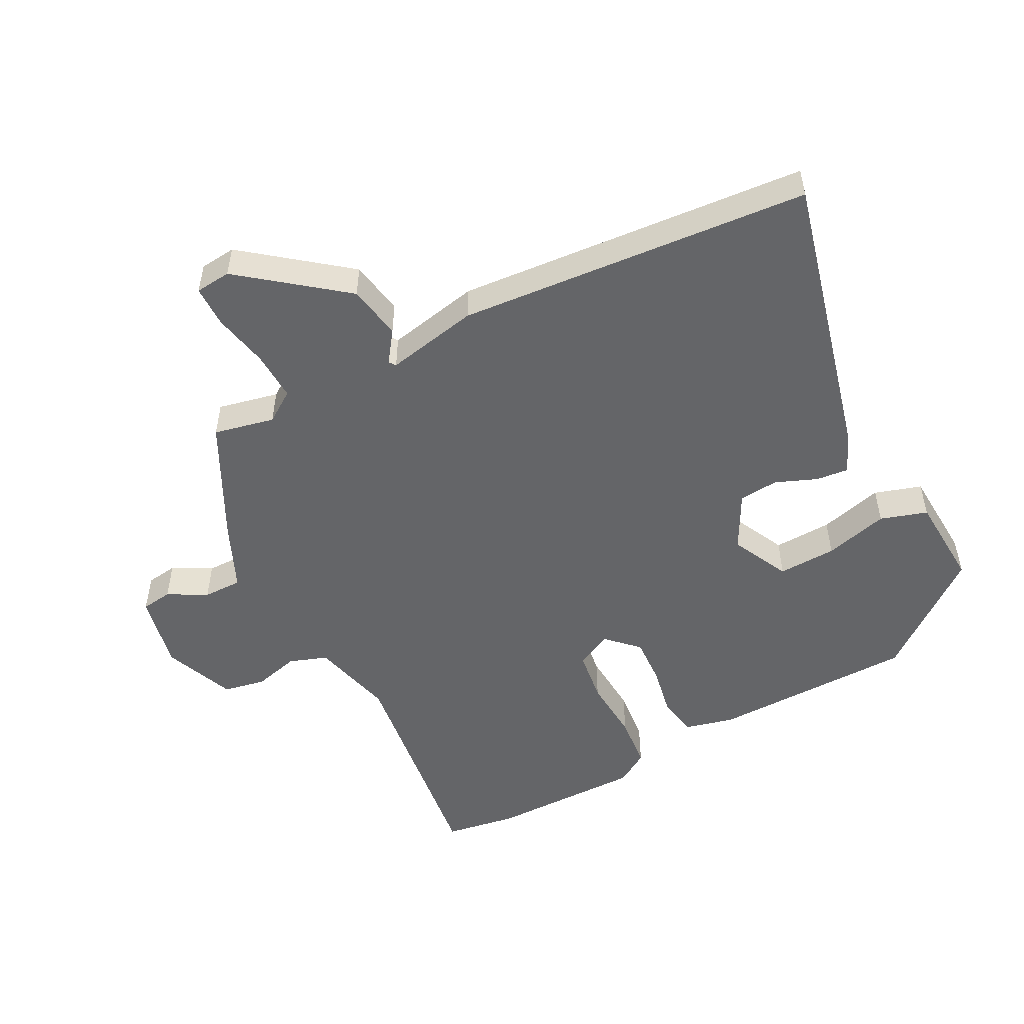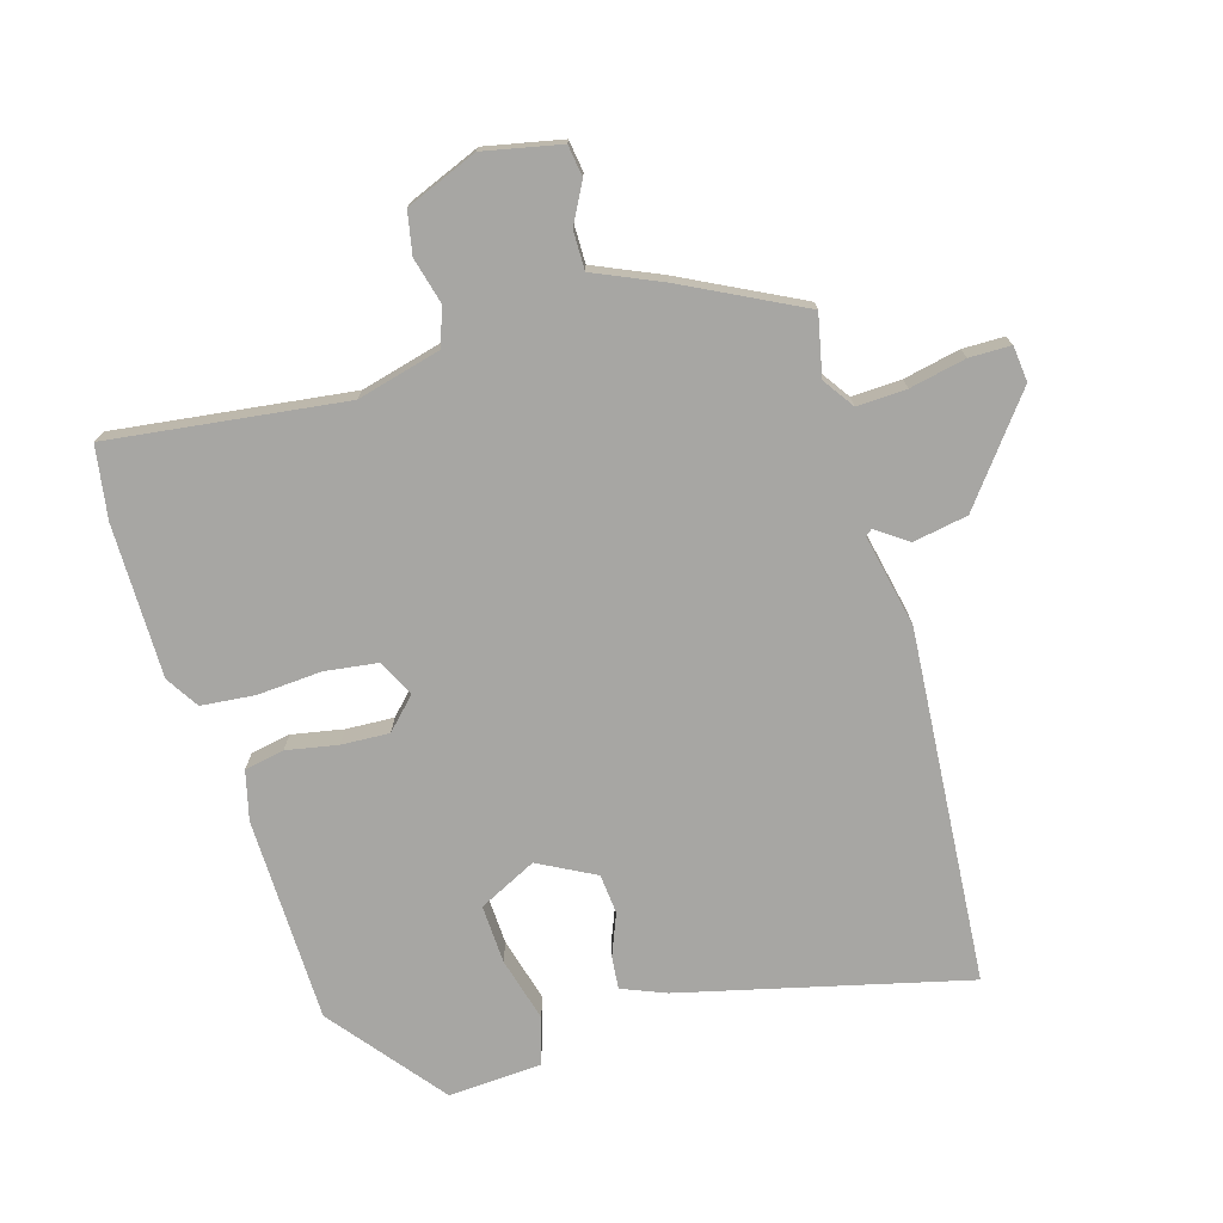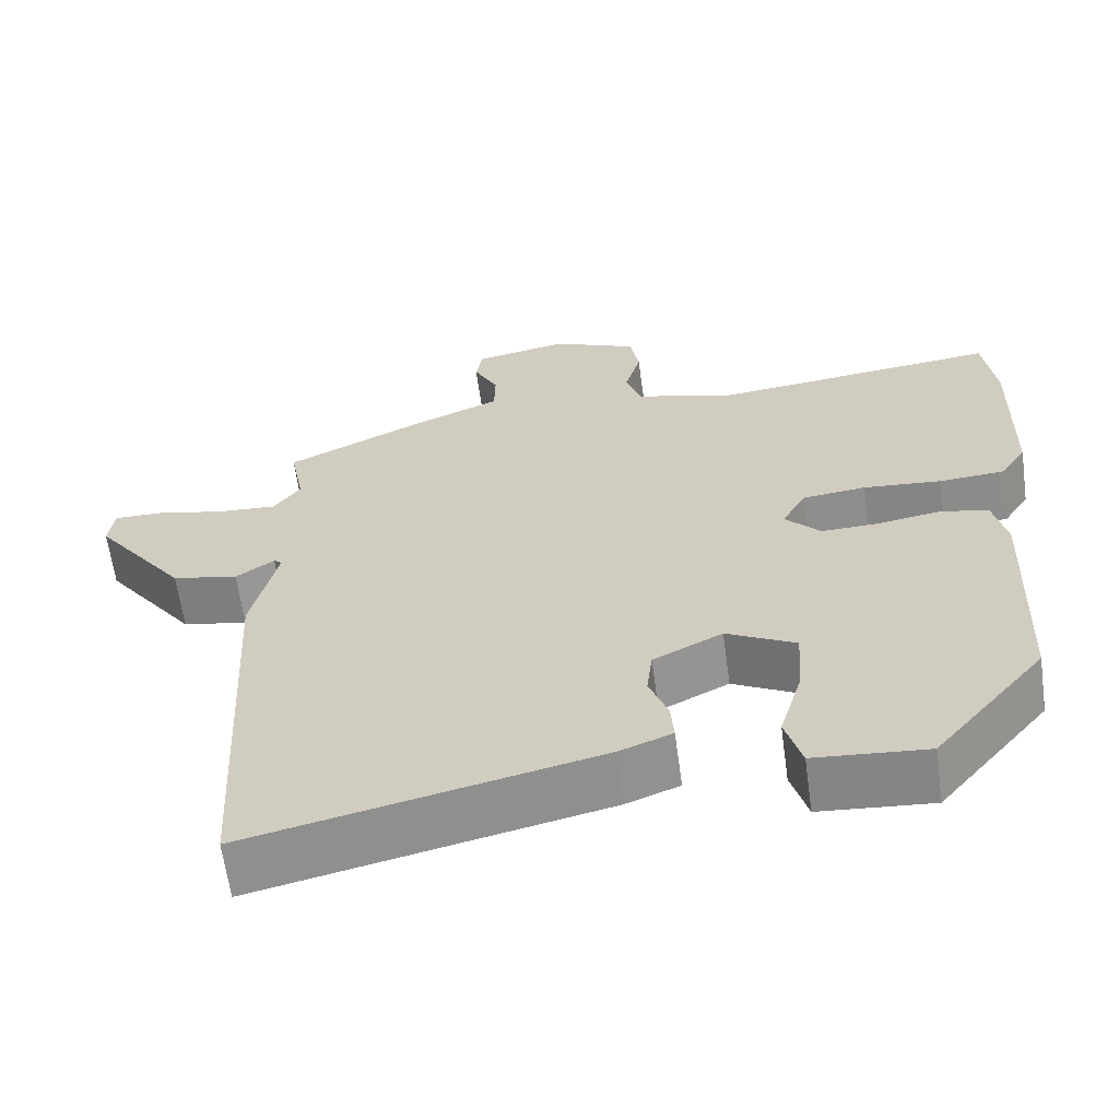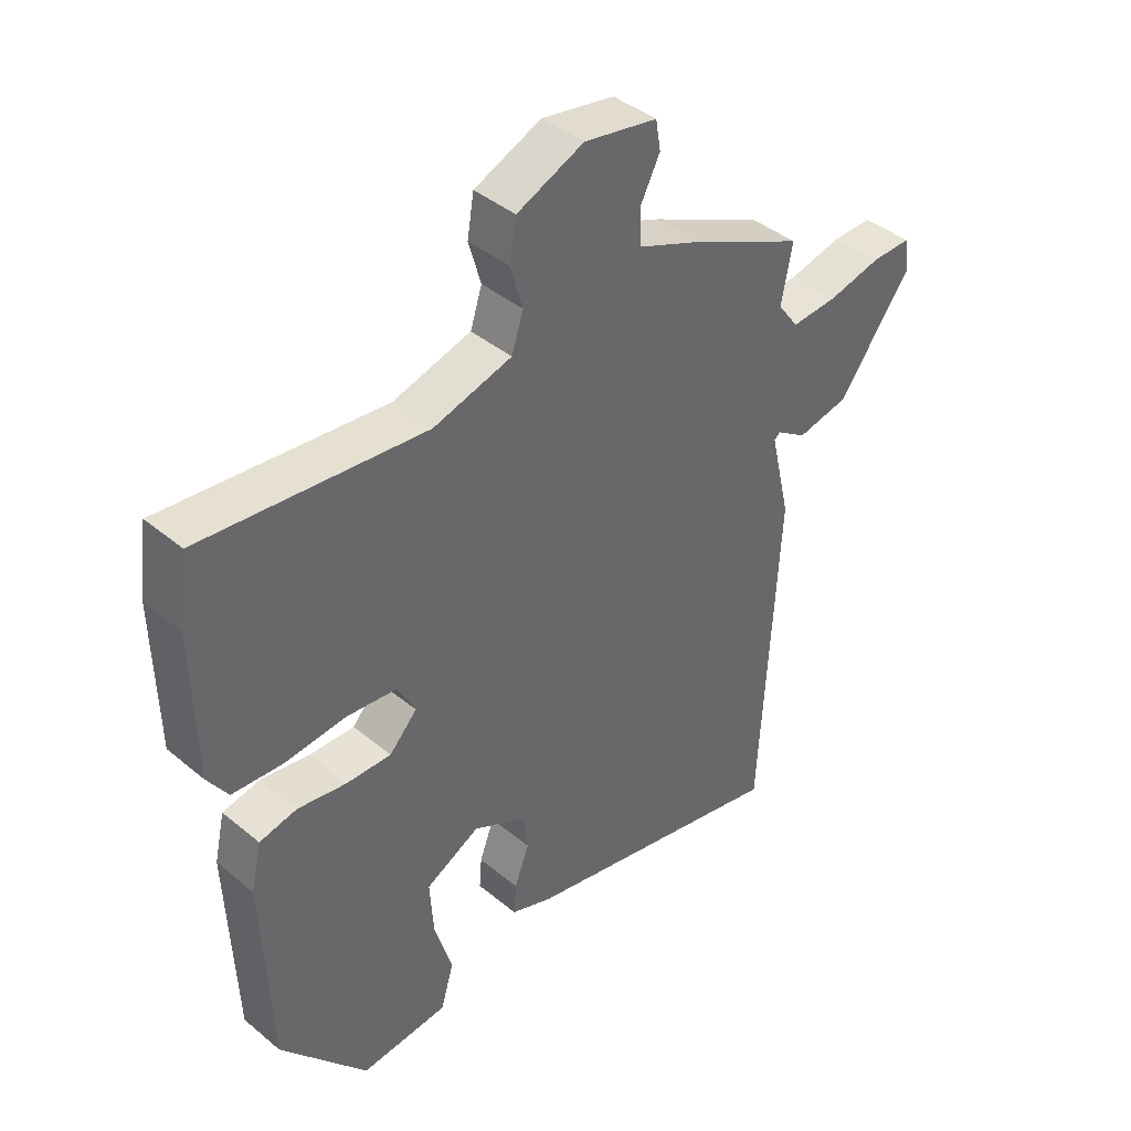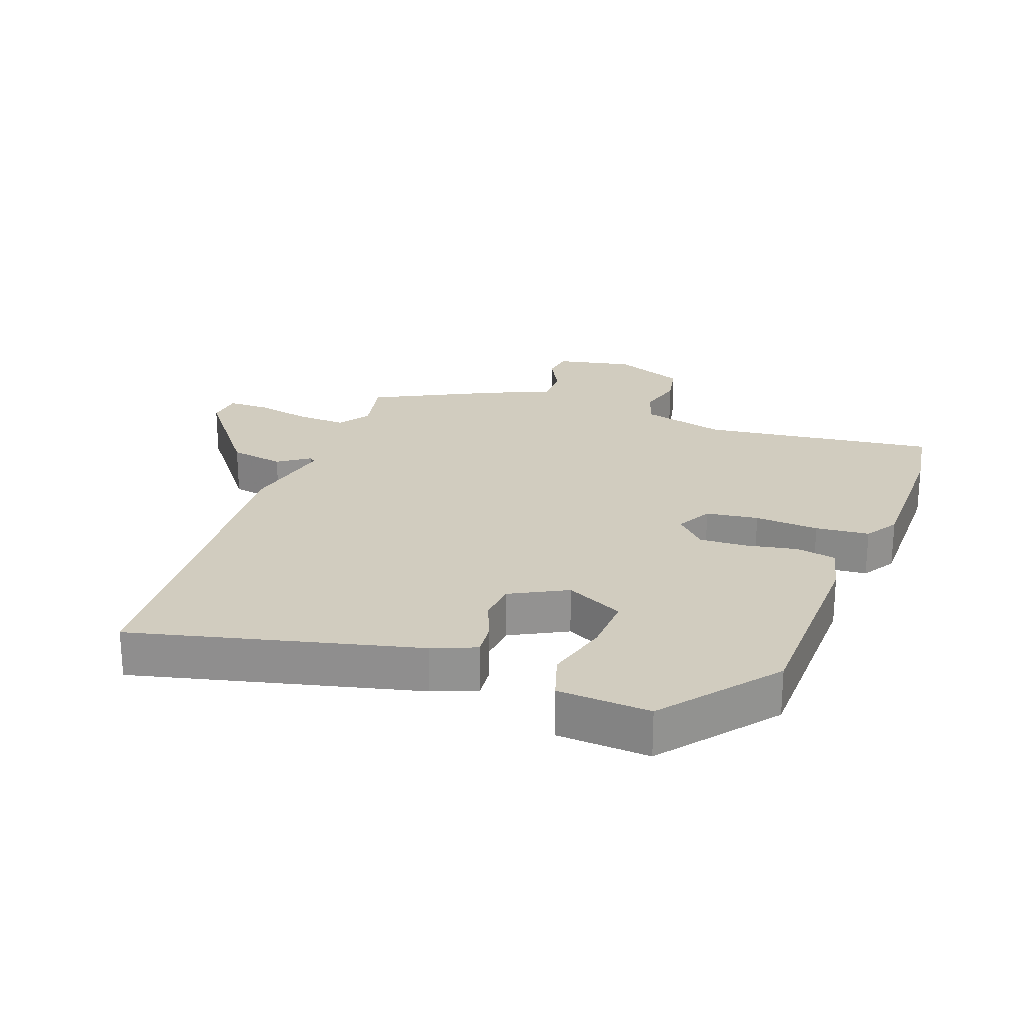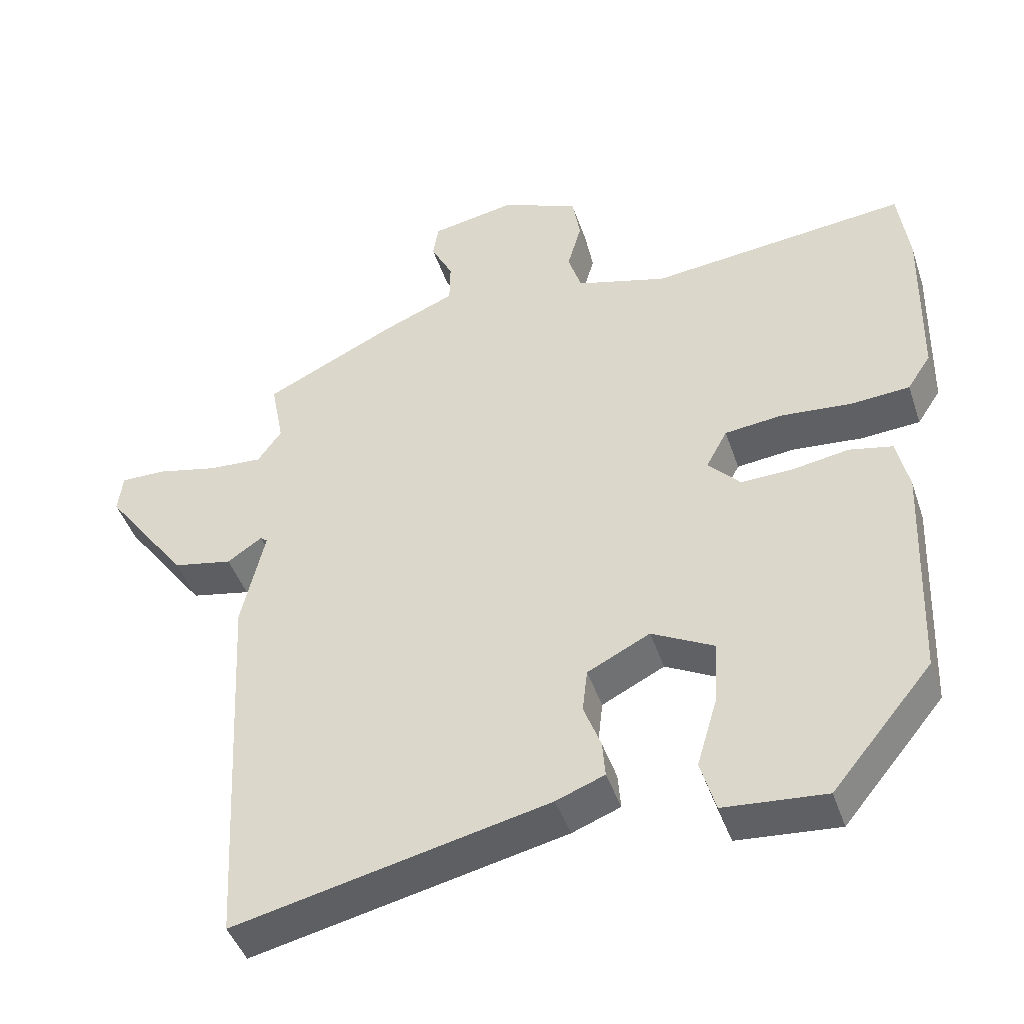
<metadata>
{"format":"obj","ext":"obj","renderer":"f3d","projection":"perspective","resolution":1024,"background":"white","views":[{"elev":-51.5,"azim":116.1,"up":"+Y"},{"elev":-74.2,"azim":15.2,"up":"+Y"},{"elev":-63.2,"azim":-172.2,"up":"+Z"},{"elev":41.2,"azim":-44.9,"up":"+Z"},{"elev":23.9,"azim":-161.1,"up":"+Y"},{"elev":-44.5,"azim":-161.8,"up":"+Z"}]}
</metadata>
<code>
v 0.491 0.07 -0.557
v 0.05 0.07 -0.459
v -0.018 0.07 -0.433
v -0.014 0.07 -0.382
v 0.01 0.07 -0.318
v 0.003 0.07 -0.257
v -0.085 0.07 -0.213
v -0.173 0.07 -0.259
v -0.167 0.07 -0.349
v -0.138 0.07 -0.447
v -0.159 0.07 -0.52
v -0.302 0.07 -0.532
v -0.443 0.07 -0.362
v -0.456 0.07 -0.047
v -0.439 0.07 0.029
v -0.378 0.07 0.042
v -0.299 0.07 0.029
v -0.225 0.07 0.027
v -0.18 0.07 0.075
v -0.21 0.07 0.13
v -0.291 0.07 0.139
v -0.39 0.07 0.13
v -0.473 0.07 0.136
v -0.506 0.07 0.186
v -0.511 0.07 0.421
v -0.496 0.07 0.533
v -0.133 0.07 0.495
v -0.005 0.07 0.531
v 0.014 0.07 0.59
v -0.006 0.07 0.66
v 0.005 0.07 0.725
v 0.114 0.07 0.772
v 0.233 0.07 0.75
v 0.241 0.07 0.702
v 0.21 0.07 0.641
v 0.211 0.07 0.581
v 0.315 0.07 0.538
v 0.499 0.07 0.45
v 0.481 0.07 0.356
v 0.515 0.07 0.309
v 0.591 0.07 0.314
v 0.677 0.07 0.334
v 0.741 0.07 0.335
v 0.748 0.07 0.28
v 0.63 0.07 0.121
v 0.546 0.07 0.104
v 0.497 0.07 0.137
v 0.487 0.07 0.129
v 0.52 0.07 -0.013
v 0.491 0 -0.557
v 0.05 0 -0.459
v -0.018 0 -0.433
v -0.014 0 -0.382
v 0.01 0 -0.318
v 0.003 0 -0.257
v -0.085 0 -0.213
v -0.173 0 -0.259
v -0.167 0 -0.349
v -0.138 0 -0.447
v -0.159 0 -0.52
v -0.302 0 -0.532
v -0.443 0 -0.362
v -0.456 0 -0.047
v -0.439 0 0.029
v -0.378 0 0.042
v -0.299 0 0.029
v -0.225 0 0.027
v -0.18 0 0.075
v -0.21 0 0.13
v -0.291 0 0.139
v -0.39 0 0.13
v -0.473 0 0.136
v -0.506 0 0.186
v -0.511 0 0.421
v -0.496 0 0.533
v -0.133 0 0.495
v -0.005 0 0.531
v 0.014 0 0.59
v -0.006 0 0.66
v 0.005 0 0.725
v 0.114 0 0.772
v 0.233 0 0.75
v 0.241 0 0.702
v 0.21 0 0.641
v 0.211 0 0.581
v 0.315 0 0.538
v 0.499 0 0.45
v 0.481 0 0.356
v 0.515 0 0.309
v 0.591 0 0.314
v 0.677 0 0.334
v 0.741 0 0.335
v 0.748 0 0.28
v 0.63 0 0.121
v 0.546 0 0.104
v 0.497 0 0.137
v 0.487 0 0.129
v 0.52 0 -0.013
f 48 49 1 2
f 44 45 46 47
f 42 43 44 47
f 41 42 47 48
f 40 41 48 2
f 36 37 38 39
f 36 39 40 2
f 32 33 34 35
f 29 30 31 32
f 28 29 32 35
f 24 25 26 27
f 24 27 28
f 21 22 23 24
f 20 21 24 28
f 19 20 28 35
f 14 15 16 17
f 14 17 18
f 13 14 18
f 12 13 18 19
f 9 10 11 12
f 8 9 12
f 2 3 4 5
f 2 5 6
f 36 2 6
f 35 36 6 7
f 8 12 19 35
f 7 8 35
f 51 50 98 97
f 96 95 94 93
f 96 93 92 91
f 97 96 91 90
f 51 97 90 89
f 88 87 86 85
f 51 89 88 85
f 84 83 82 81
f 81 80 79 78
f 84 81 78 77
f 76 75 74 73
f 77 76 73
f 73 72 71 70
f 77 73 70 69
f 84 77 69 68
f 66 65 64 63
f 67 66 63
f 67 63 62
f 68 67 62 61
f 61 60 59 58
f 61 58 57
f 54 53 52 51
f 55 54 51
f 55 51 85
f 56 55 85 84
f 84 68 61 57
f 84 57 56
f 1 50 51 2
f 2 51 52 3
f 3 52 53 4
f 4 53 54 5
f 5 54 55 6
f 6 55 56 7
f 7 56 57 8
f 8 57 58 9
f 9 58 59 10
f 10 59 60 11
f 11 60 61 12
f 12 61 62 13
f 13 62 63 14
f 14 63 64 15
f 15 64 65 16
f 16 65 66 17
f 17 66 67 18
f 18 67 68 19
f 19 68 69 20
f 20 69 70 21
f 21 70 71 22
f 22 71 72 23
f 23 72 73 24
f 24 73 74 25
f 25 74 75 26
f 26 75 76 27
f 27 76 77 28
f 28 77 78 29
f 29 78 79 30
f 30 79 80 31
f 31 80 81 32
f 32 81 82 33
f 33 82 83 34
f 34 83 84 35
f 35 84 85 36
f 36 85 86 37
f 37 86 87 38
f 38 87 88 39
f 39 88 89 40
f 40 89 90 41
f 41 90 91 42
f 42 91 92 43
f 43 92 93 44
f 44 93 94 45
f 45 94 95 46
f 46 95 96 47
f 47 96 97 48
f 48 97 98 49
f 49 98 50 1

</code>
